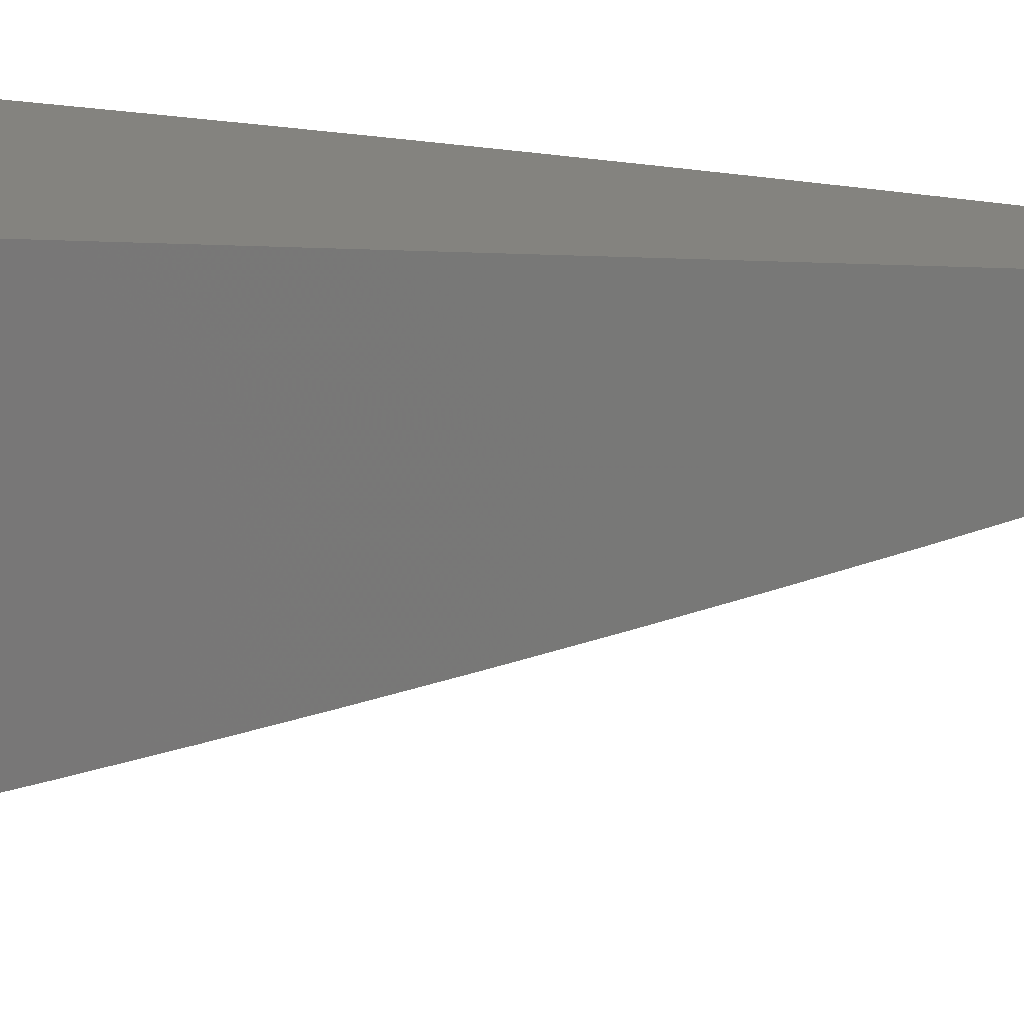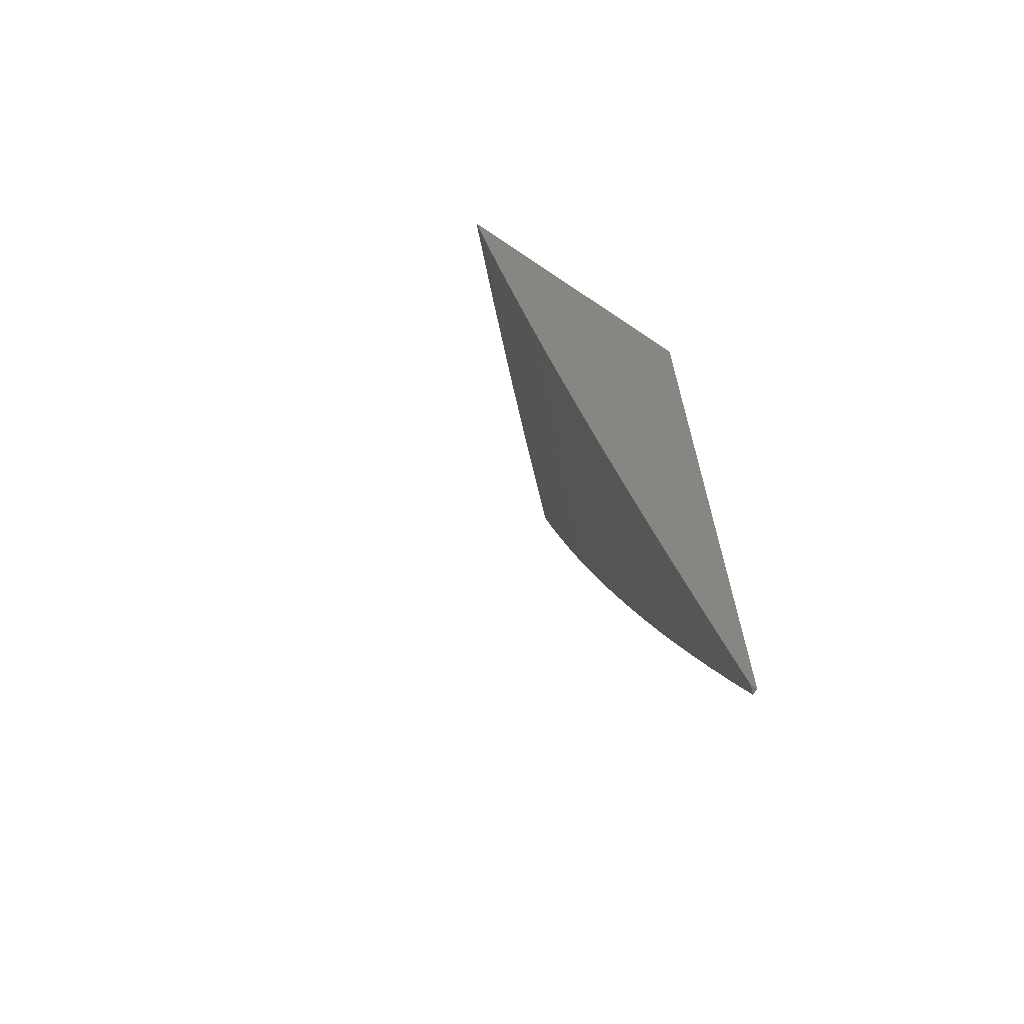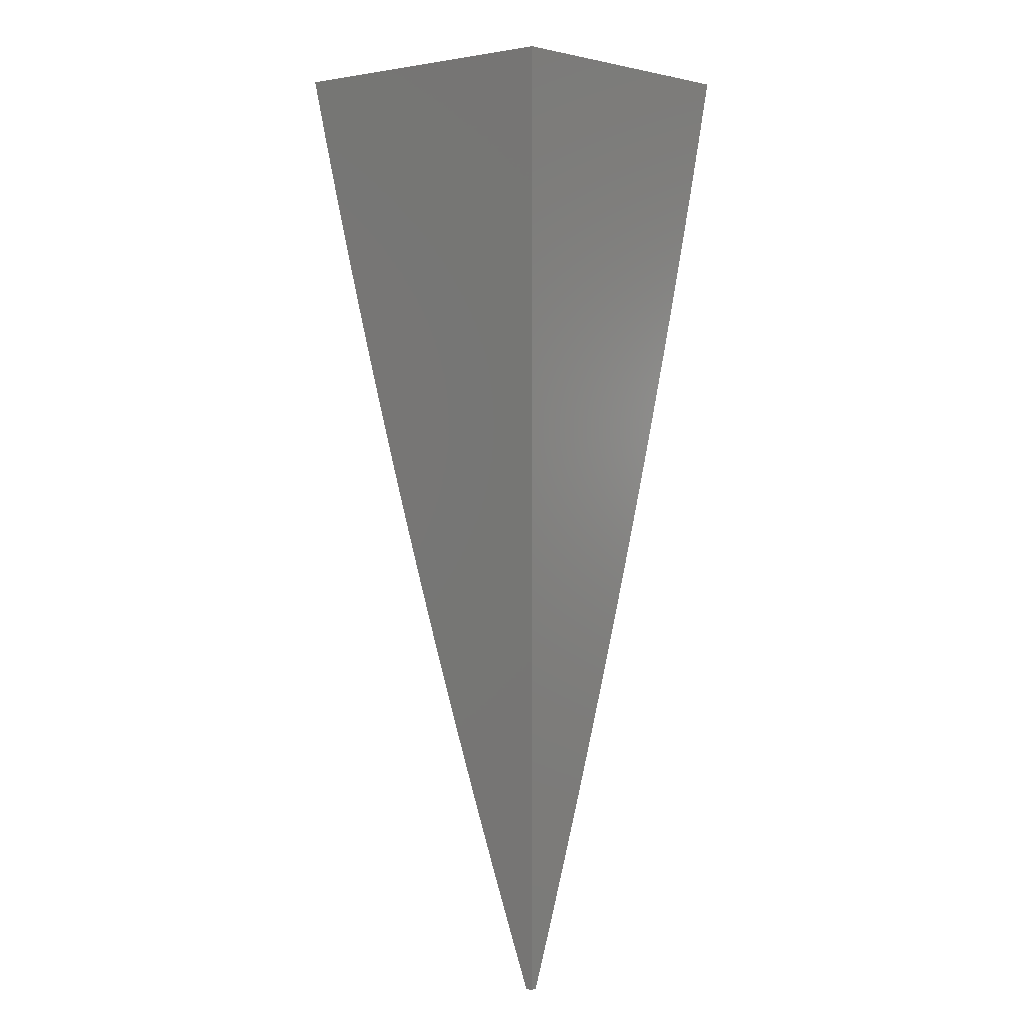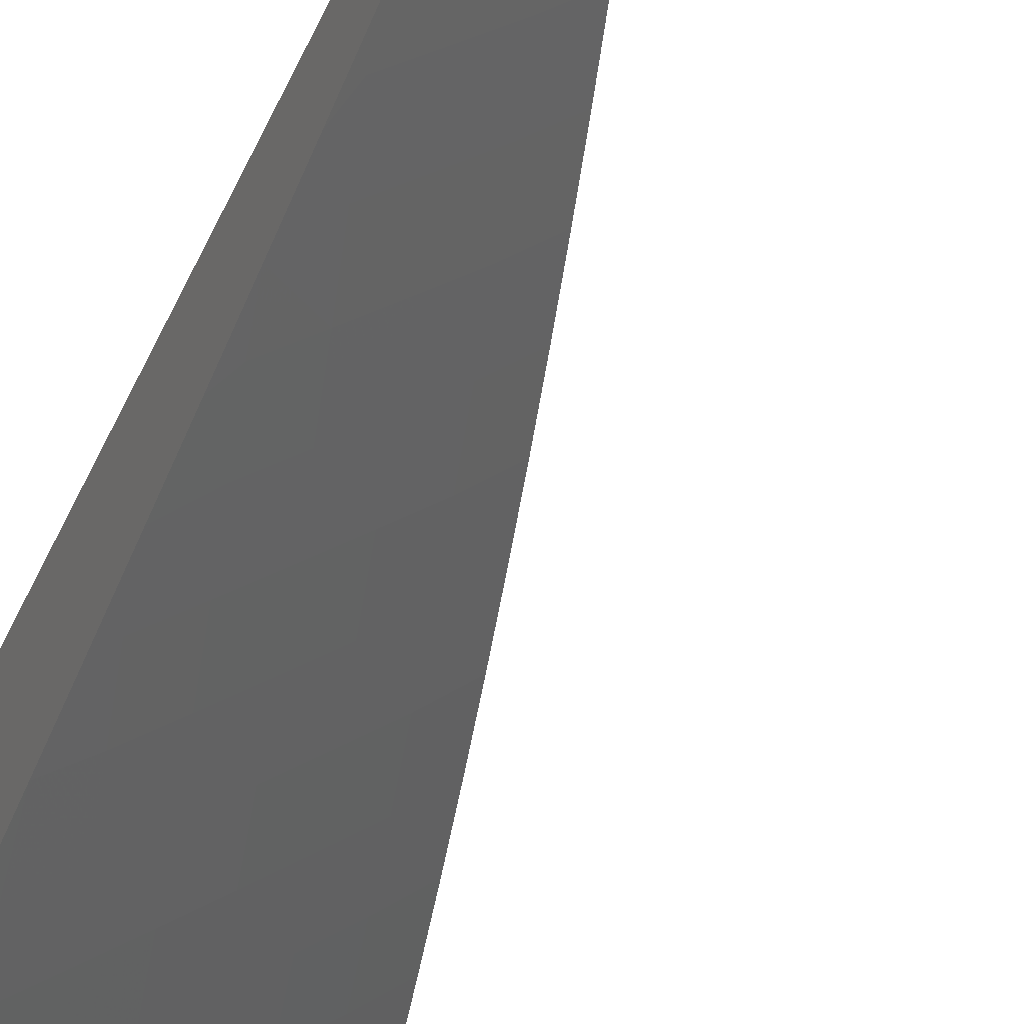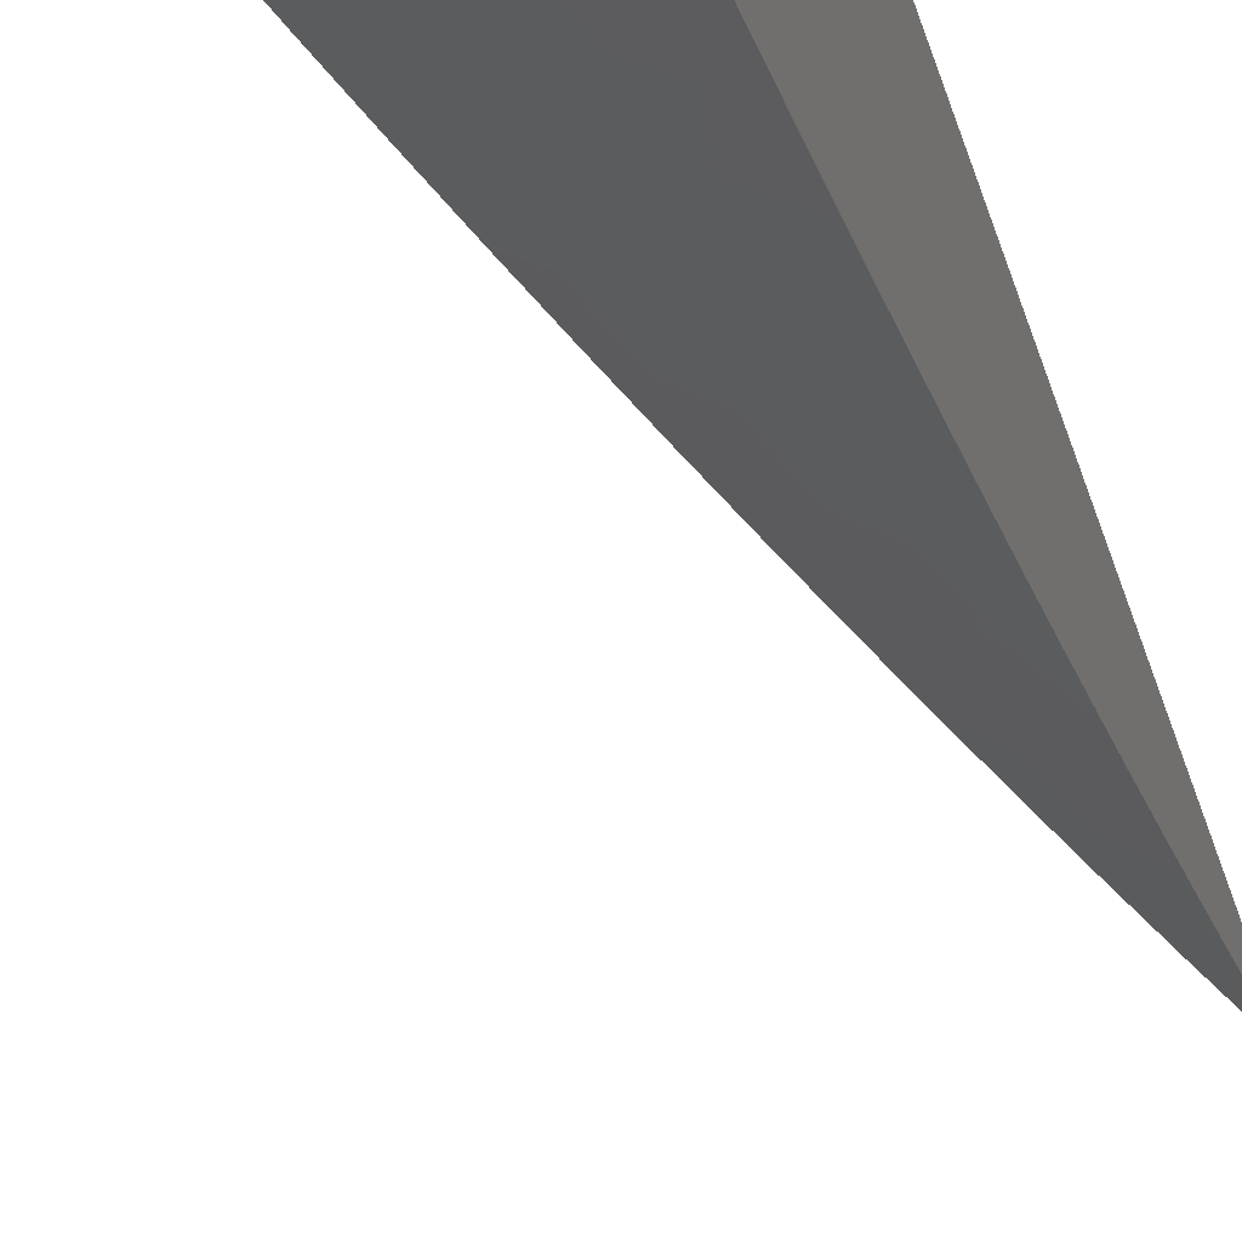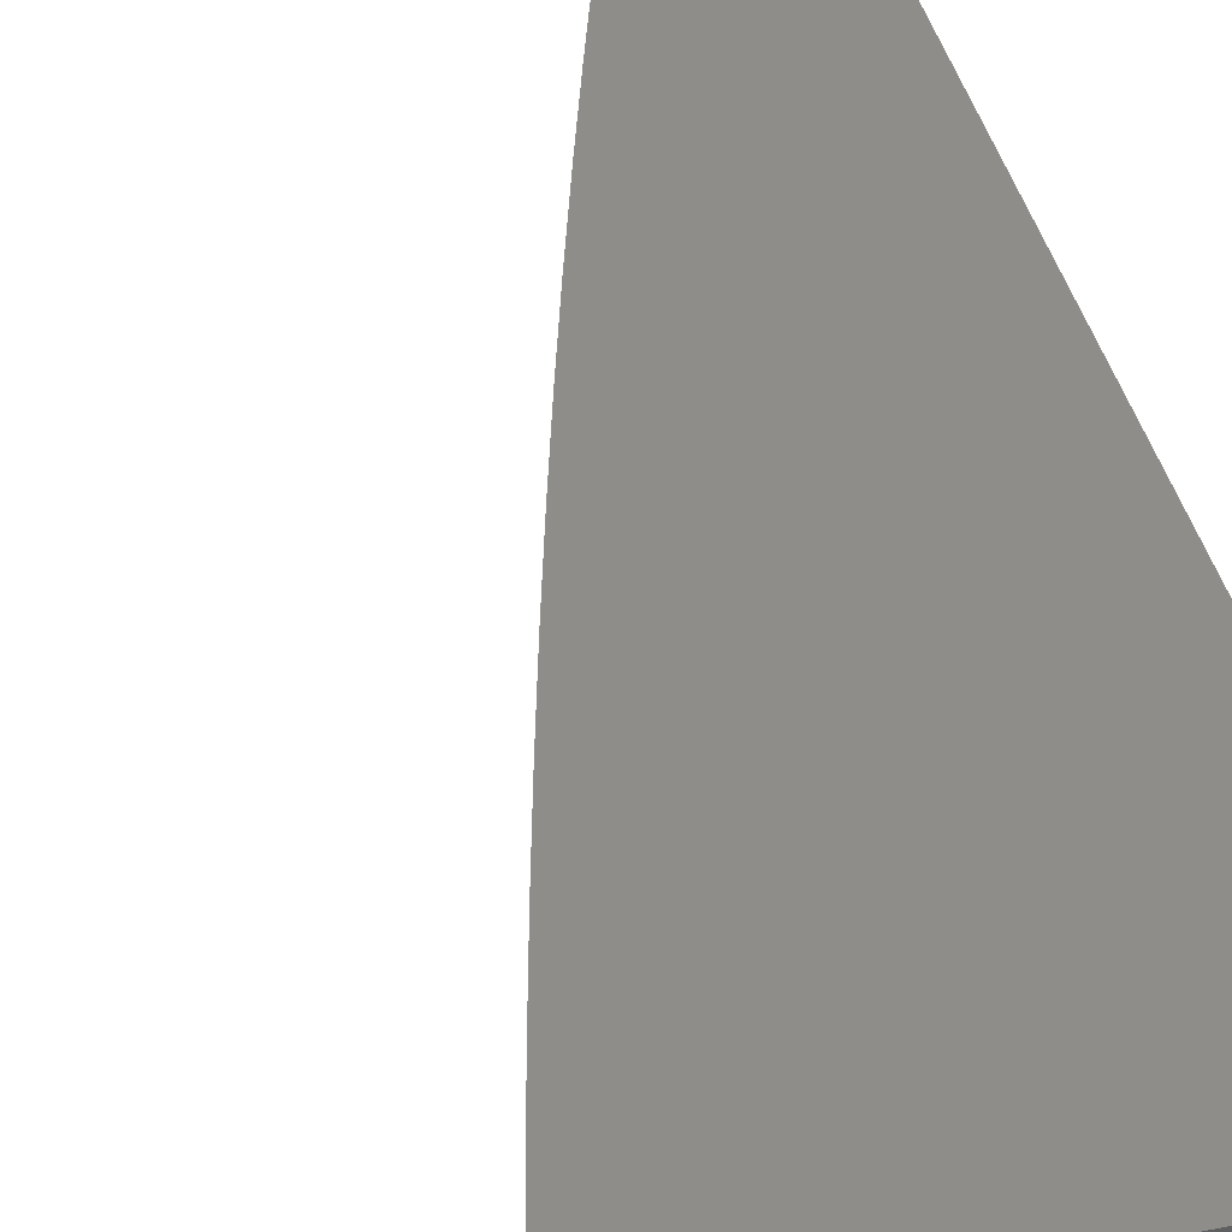
<metadata>
{"format":"stl","ext":"stl","renderer":"f3d","projection":"perspective","resolution":1024,"background":"white","views":[{"elev":18.4,"azim":-83.6,"up":"+Z"},{"elev":-66.9,"azim":-124.2,"up":"+Y"},{"elev":3.9,"azim":-48.6,"up":"+Y"},{"elev":-58.9,"azim":-25.9,"up":"+Z"},{"elev":-45.1,"azim":-162.4,"up":"+Z"},{"elev":41.1,"azim":165.5,"up":"+Z"}]}
</metadata>
<code>
# stl→obj: 100 verts, 196 faces
v 8.236 -2 -8.084
v 8.313 -2 -8
v 8.262 -2.054 -8.042
v 8.298 -2.064 -8
v 8.246 -2.116 -8.042
v 8.282 -2.127 -8
v 8.23 -2.179 -8.042
v 8.265 -2.19 -8
v 8.213 -2.241 -8.042
v 8.248 -2.253 -8
v 8.196 -2.304 -8.042
v 8.231 -2.316 -8
v 8.178 -2.366 -8.042
v 8.213 -2.379 -8
v 8.159 -2.429 -8.042
v 8.194 -2.442 -8
v 8.141 -2.491 -8.042
v 8.175 -2.505 -8
v 8.121 -2.554 -8.042
v 8.156 -2.567 -8
v 8.101 -2.616 -8.042
v 8.136 -2.629 -8
v 8.081 -2.678 -8.042
v 8.116 -2.692 -8
v 8.06 -2.741 -8.042
v 8.095 -2.754 -8
v 8.039 -2.803 -8.042
v 8.074 -2.815 -8
v 8.052 -2.877 -8
v 8.017 -2.865 -8.042
v 8.03 -2.939 -8
v 8 -2.939 -8.031
v 8 -3 -8.007
v 8.007 -3 -8
v 8 -2.877 -8.055
v 8 -2.816 -8.078
v 8.003 -2.79 -8.084
v 8.024 -2.728 -8.084
v 8.045 -2.666 -8.084
v 8.066 -2.604 -8.084
v 8.085 -2.542 -8.084
v 8.105 -2.48 -8.084
v 8.123 -2.418 -8.084
v 8.142 -2.356 -8.084
v 8.159 -2.294 -8.084
v 8.177 -2.231 -8.084
v 8.193 -2.169 -8.084
v 8.21 -2.107 -8.084
v 8.225 -2.045 -8.084
v 8.189 -2.036 -8.126
v 8.158 -2 -8.168
v 8.152 -2.026 -8.168
v 8.115 -2.017 -8.209
v 8.099 -2.079 -8.209
v 8.062 -2.069 -8.25
v 8.046 -2.13 -8.25
v 8.009 -2.12 -8.291
v 8 -2.127 -8.299
v 8 -2.064 -8.316
v 8 -2.754 -8.101
v 8 -2.692 -8.123
v 8.009 -2.655 -8.126
v 8 -2.63 -8.144
v 8.03 -2.593 -8.126
v 8 -2.568 -8.165
v 8.049 -2.531 -8.126
v 8.013 -2.52 -8.168
v 8.069 -2.469 -8.126
v 8.032 -2.458 -8.168
v 8.087 -2.407 -8.126
v 8.051 -2.396 -8.168
v 8.105 -2.345 -8.126
v 8.069 -2.335 -8.168
v 8.123 -2.283 -8.126
v 8.087 -2.273 -8.168
v 8.14 -2.221 -8.126
v 8.104 -2.211 -8.168
v 8.157 -2.159 -8.126
v 8.12 -2.15 -8.168
v 8.173 -2.098 -8.126
v 8.136 -2.088 -8.168
v 8 -2.505 -8.186
v 8 -2.443 -8.206
v 8.014 -2.385 -8.209
v 8 -2.38 -8.226
v 8.032 -2.324 -8.209
v 8 -2.317 -8.245
v 8.05 -2.263 -8.209
v 8.013 -2.252 -8.25
v 8.067 -2.201 -8.209
v 8.03 -2.191 -8.25
v 8.083 -2.14 -8.209
v 8 -2.254 -8.263
v 8 -2.191 -8.281
v 8.025 -2.059 -8.291
v 8 -2 -8.332
v 8.08 -2 -8.25
v 8.078 -2.008 -8.25
v 8 -3 -8
v 8 -2 -8
f 1 2 3
f 3 2 4
f 3 4 5
f 5 4 6
f 5 6 7
f 7 6 8
f 7 8 9
f 9 8 10
f 9 10 11
f 11 10 12
f 11 12 13
f 13 12 14
f 13 14 15
f 15 14 16
f 15 16 17
f 17 16 18
f 17 18 19
f 19 18 20
f 19 20 21
f 21 20 22
f 21 22 23
f 23 22 24
f 23 24 25
f 25 24 26
f 25 26 27
f 27 26 28
f 27 28 29
f 27 29 30
f 30 29 31
f 30 31 32
f 32 31 33
f 33 31 34
f 32 35 30
f 30 35 36
f 30 36 27
f 27 36 37
f 27 37 25
f 25 37 38
f 25 38 23
f 23 38 39
f 23 39 21
f 21 39 40
f 21 40 19
f 19 40 41
f 19 41 17
f 17 41 42
f 17 42 15
f 15 42 43
f 15 43 13
f 13 43 44
f 13 44 11
f 11 44 45
f 11 45 9
f 9 45 46
f 9 46 7
f 7 46 47
f 7 47 5
f 5 47 48
f 5 48 3
f 3 48 49
f 3 49 1
f 1 49 50
f 1 50 51
f 51 50 52
f 51 52 53
f 53 52 54
f 53 54 55
f 55 54 56
f 55 56 57
f 57 56 58
f 57 58 59
f 36 60 37
f 37 60 38
f 60 61 38
f 38 61 39
f 39 61 62
f 62 61 63
f 62 63 64
f 64 63 65
f 64 65 66
f 66 65 67
f 66 67 68
f 68 67 69
f 68 69 70
f 70 69 71
f 70 71 72
f 72 71 73
f 72 73 74
f 74 73 75
f 74 75 76
f 76 75 77
f 76 77 78
f 78 77 79
f 78 79 80
f 80 79 81
f 80 81 50
f 50 81 52
f 65 82 67
f 67 82 69
f 82 83 69
f 69 83 71
f 71 83 84
f 84 83 85
f 84 85 86
f 86 85 87
f 86 87 88
f 88 87 89
f 88 89 90
f 90 89 91
f 90 91 92
f 92 91 56
f 92 56 54
f 87 93 89
f 89 93 91
f 93 94 91
f 91 94 56
f 94 58 56
f 57 59 95
f 95 59 96
f 95 96 97
f 51 53 97
f 97 53 98
f 97 98 55
f 55 98 53
f 80 50 49
f 80 49 48
f 54 52 81
f 95 97 55
f 78 80 48
f 78 48 47
f 92 54 81
f 92 81 79
f 57 95 55
f 76 78 47
f 76 47 46
f 90 92 79
f 90 79 77
f 74 76 46
f 74 46 45
f 88 90 77
f 88 77 75
f 72 74 45
f 72 45 44
f 86 88 75
f 86 75 73
f 70 72 44
f 70 44 43
f 84 86 73
f 84 73 71
f 68 70 43
f 68 43 42
f 66 68 42
f 66 42 41
f 64 66 41
f 64 41 40
f 62 64 40
f 62 40 39
f 33 34 99
f 34 31 99
f 99 31 100
f 100 31 29
f 100 29 28
f 28 26 100
f 100 26 24
f 100 24 22
f 22 20 100
f 100 20 18
f 100 18 16
f 16 14 100
f 100 14 12
f 100 12 10
f 10 8 100
f 100 8 6
f 100 6 4
f 4 2 100
f 96 59 100
f 100 59 58
f 100 58 94
f 94 93 100
f 100 93 87
f 100 87 85
f 85 83 100
f 100 83 82
f 100 82 65
f 65 63 100
f 100 63 61
f 100 61 60
f 60 36 100
f 100 36 35
f 100 35 32
f 33 99 32
f 32 99 100
f 2 1 100
f 100 1 51
f 100 51 97
f 97 96 100

</code>
